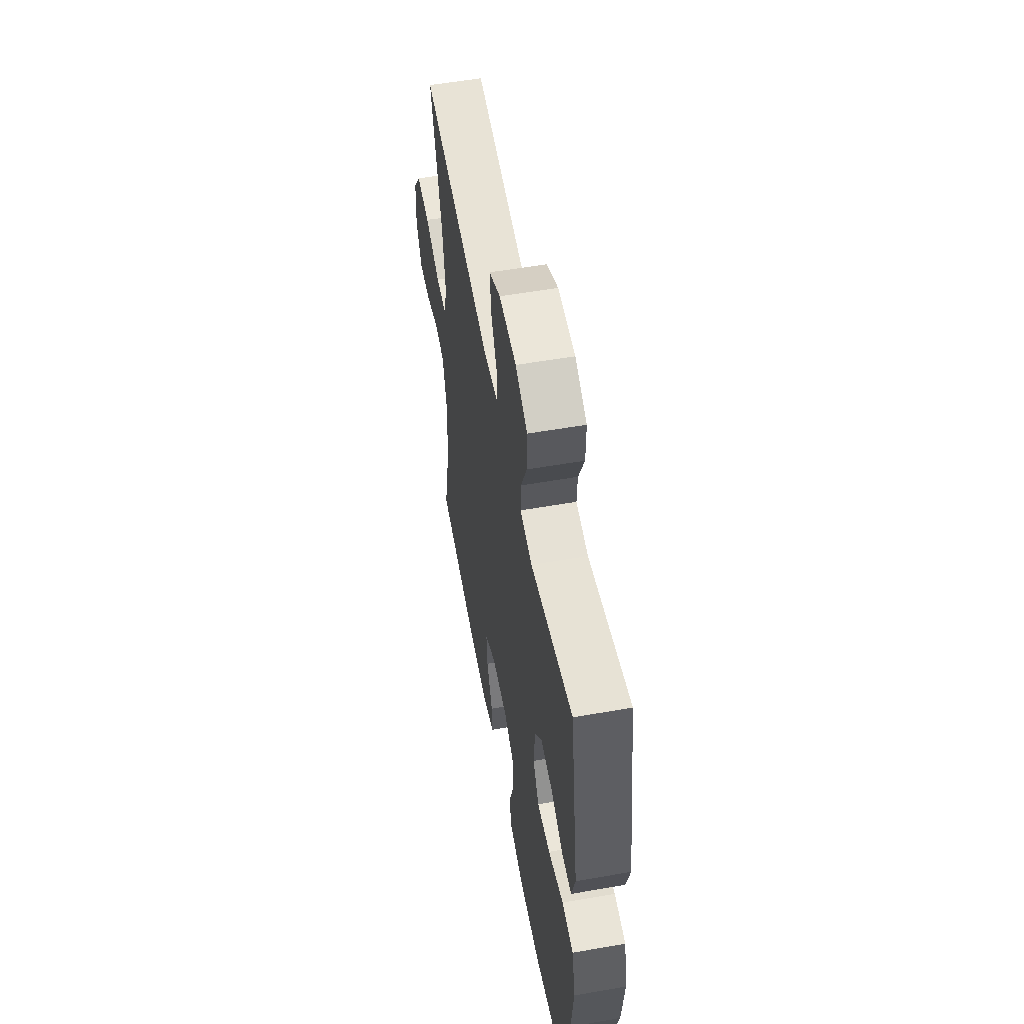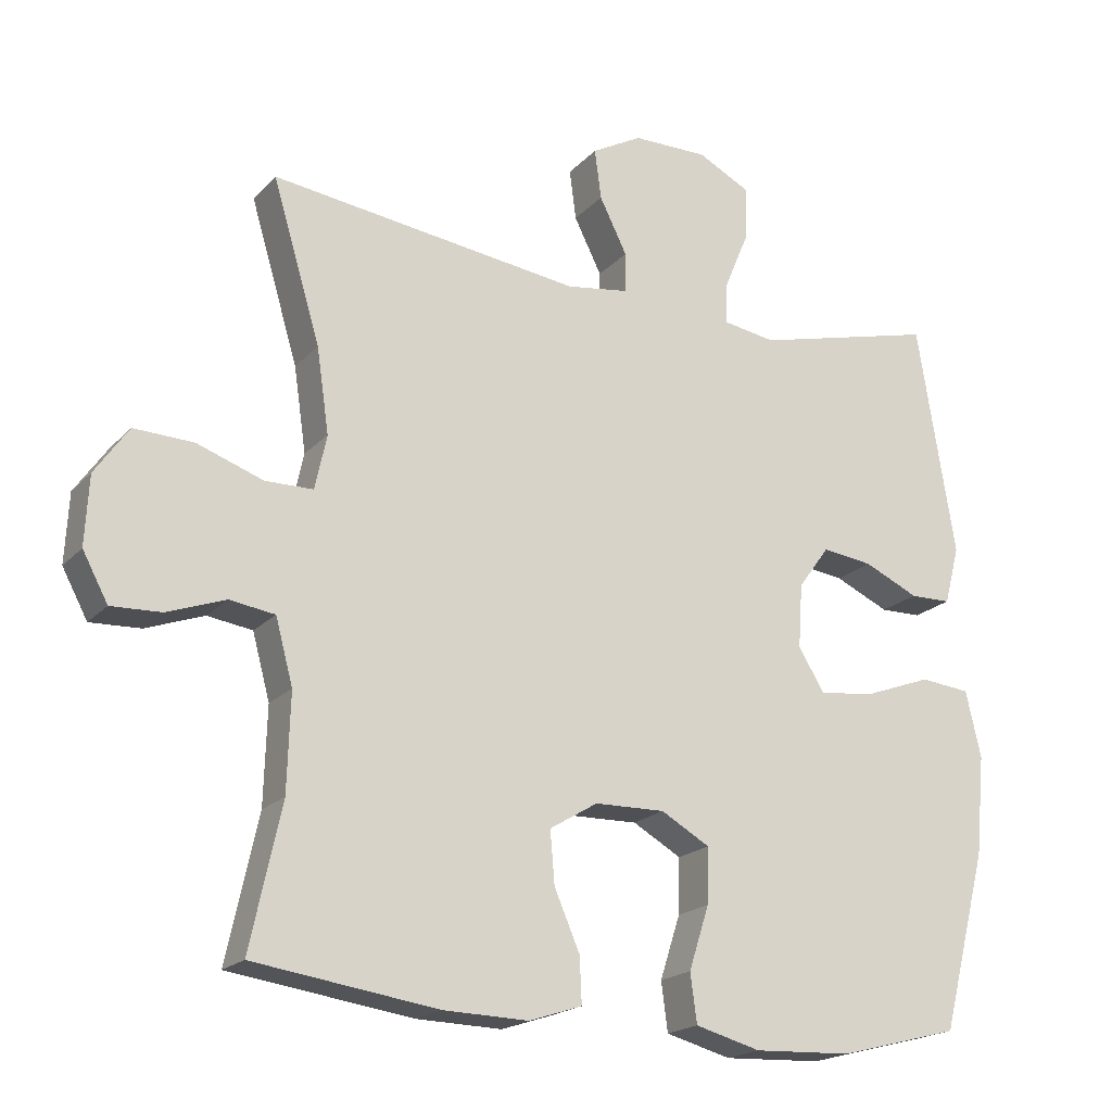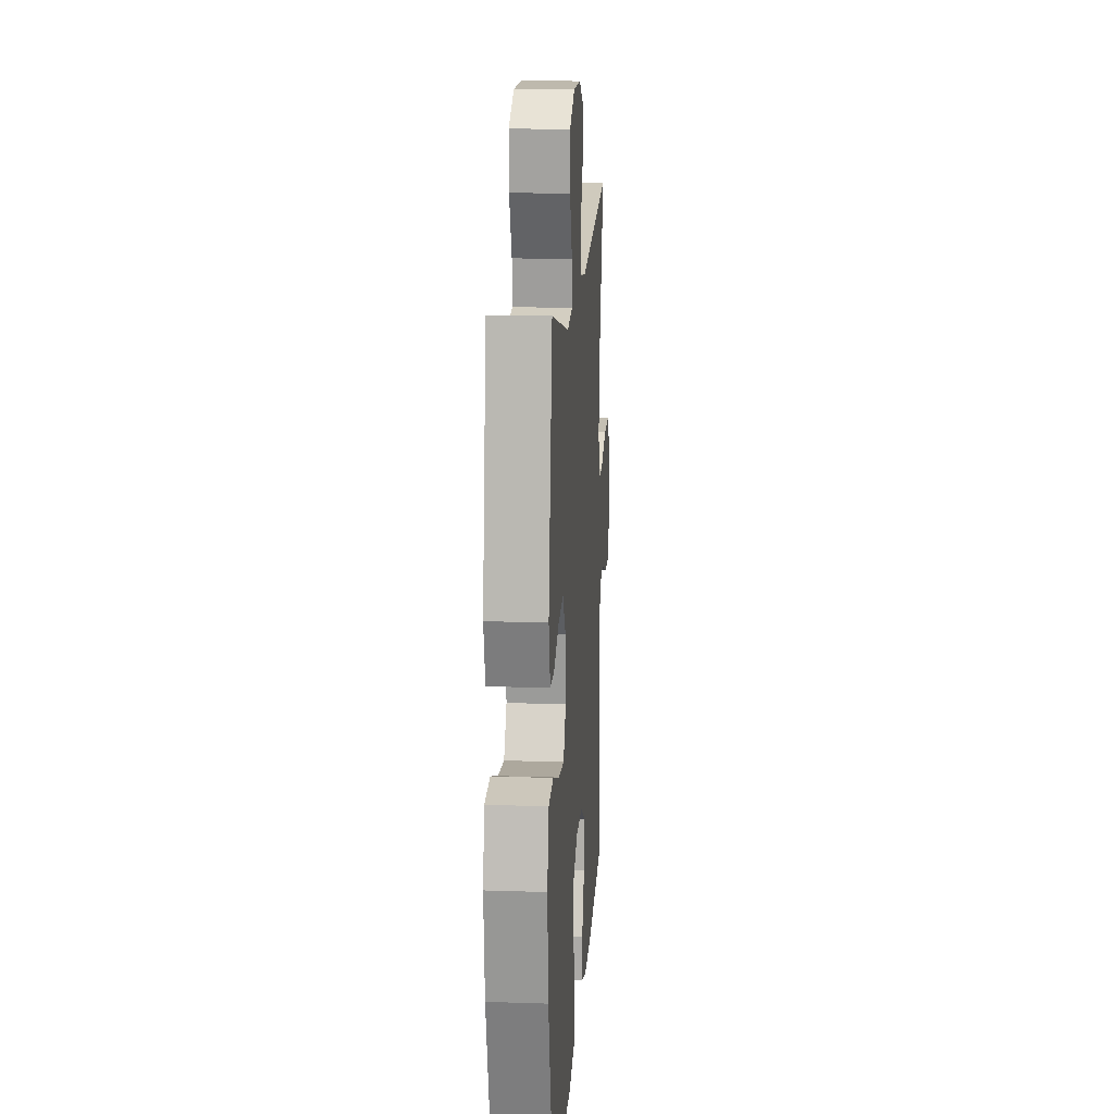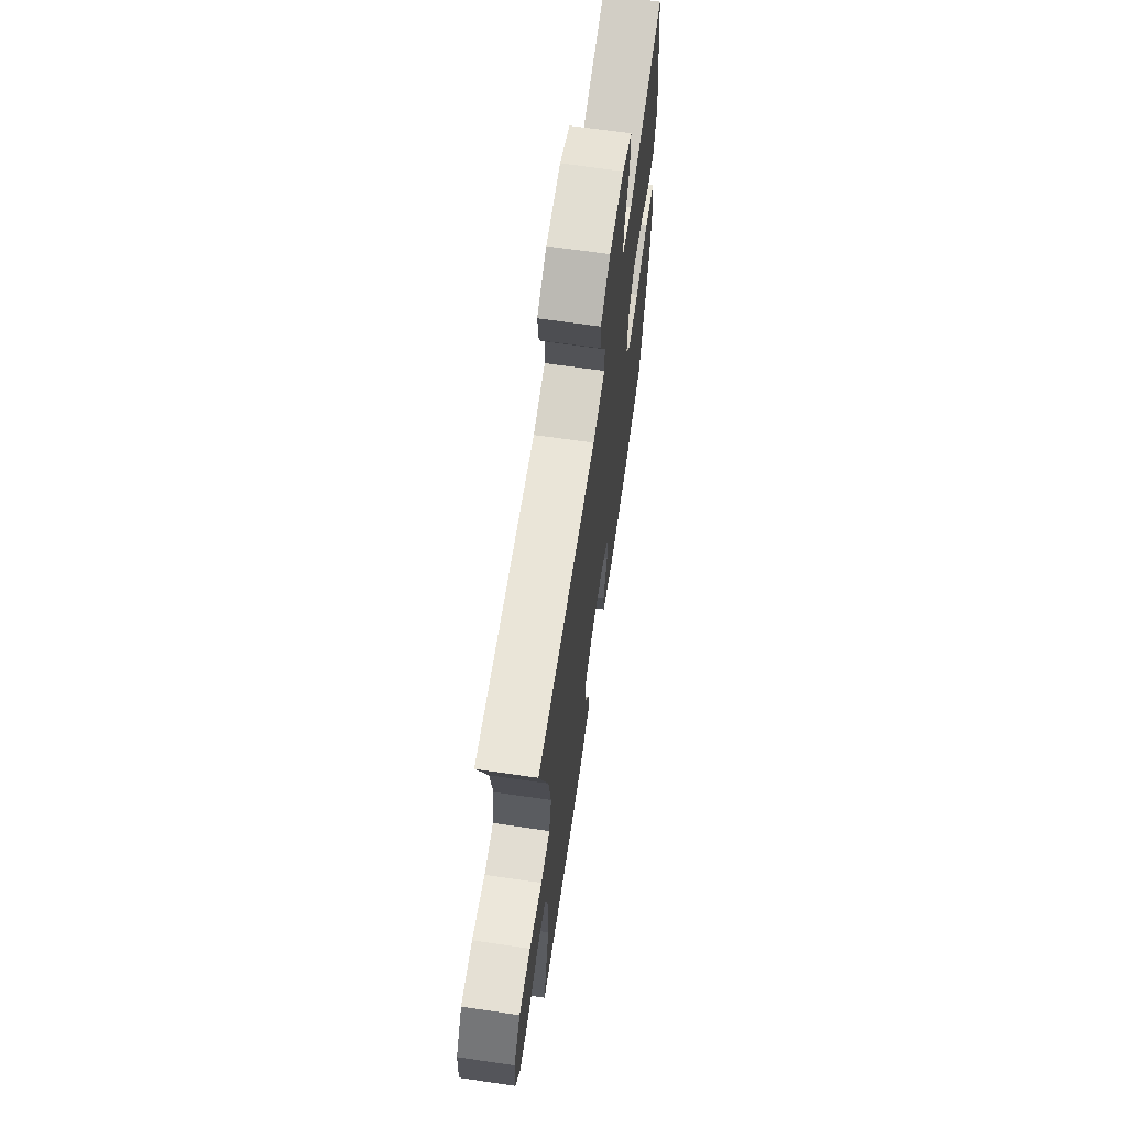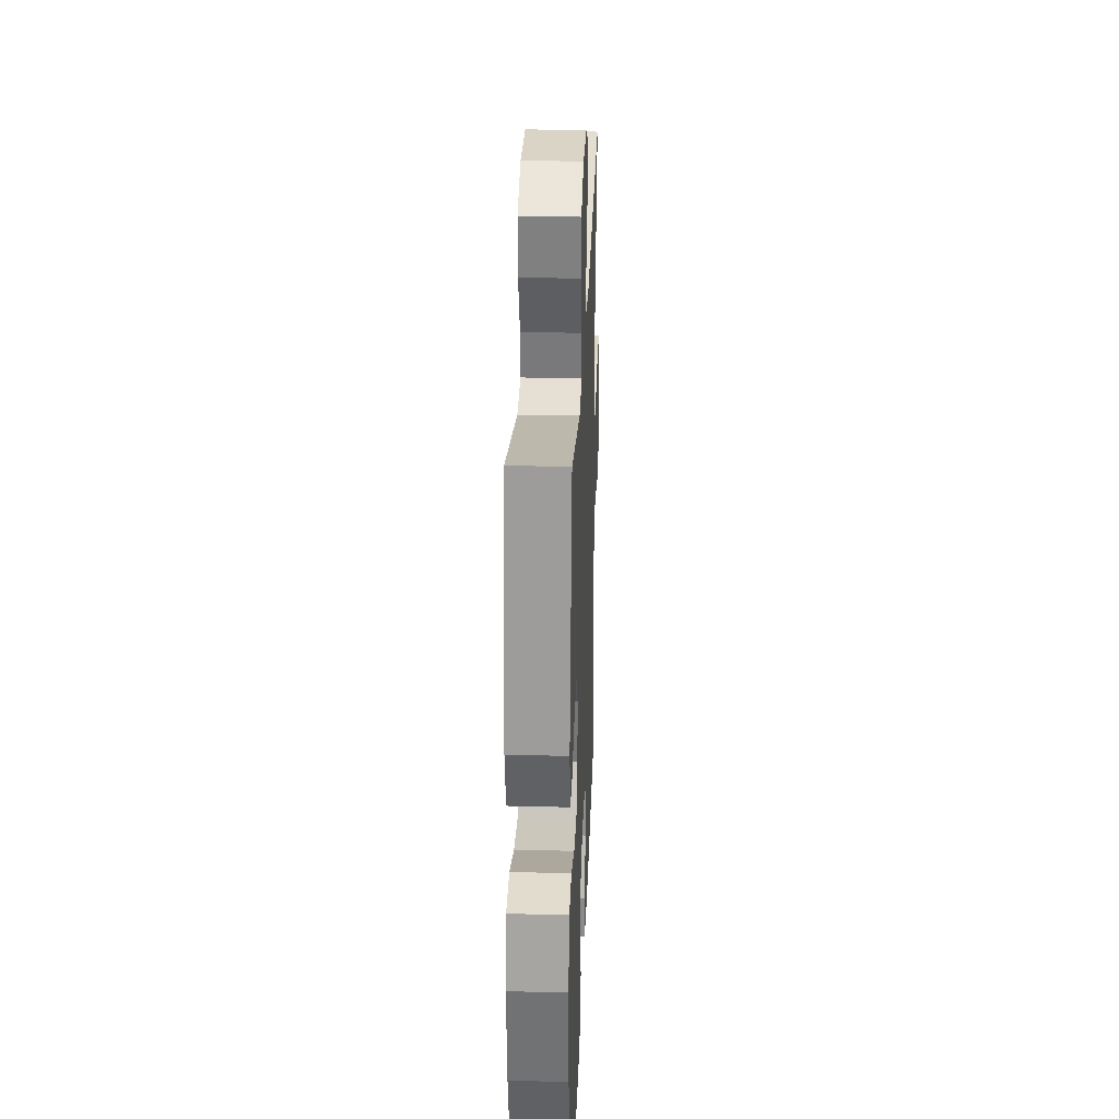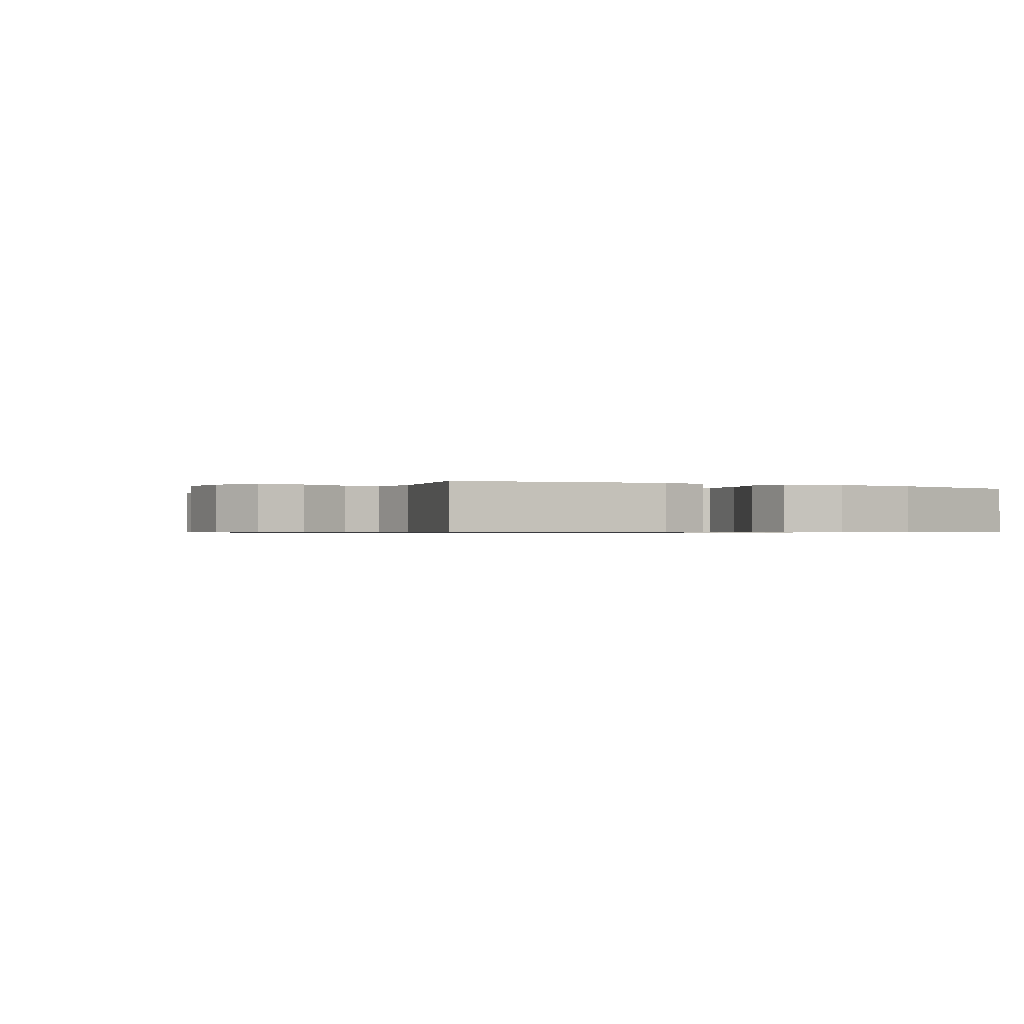
<metadata>
{"format":"obj","ext":"obj","renderer":"f3d","projection":"perspective","resolution":1024,"background":"white","views":[{"elev":55.9,"azim":79.6,"up":"+Z"},{"elev":-19.5,"azim":-29.1,"up":"+Z"},{"elev":15.9,"azim":94.0,"up":"+Z"},{"elev":67.4,"azim":-81.7,"up":"+Z"},{"elev":28.9,"azim":92.2,"up":"+Z"},{"elev":-0.6,"azim":60.3,"up":"+Y"}]}
</metadata>
<code>
v 0.5 0.07 0.5
v 0.552 0.07 0.18
v 0.531 0.07 0.1
v 0.474 0.07 0.099
v 0.399 0.07 0.133
v 0.329 0.07 0.142
v 0.286 0.07 0.083
v 0.28 0.07 -0.005
v 0.316 0.07 -0.064
v 0.394 0.07 -0.054
v 0.486 0.07 -0.02
v 0.555 0.07 -0.027
v 0.576 0.07 -0.118
v 0.563 0.07 -0.256
v 0.5 0.07 -0.5
v 0.333 0.07 -0.543
v 0.198 0.07 -0.549
v 0.108 0.07 -0.525
v 0.099 0.07 -0.458
v 0.127 0.07 -0.371
v 0.129 0.07 -0.295
v 0.062 0.07 -0.257
v -0.035 0.07 -0.259
v -0.101 0.07 -0.299
v -0.095 0.07 -0.371
v -0.06 0.07 -0.452
v -0.057 0.07 -0.515
v -0.13 0.07 -0.539
v -0.247 0.07 -0.536
v -0.5 0.07 -0.5
v -0.457 0.07 -0.303
v -0.453 0.07 -0.17
v -0.477 0.07 -0.081
v -0.539 0.07 -0.072
v -0.619 0.07 -0.101
v -0.688 0.07 -0.104
v -0.723 0.07 -0.039
v -0.718 0.07 0.056
v -0.672 0.07 0.122
v -0.59 0.07 0.119
v -0.499 0.07 0.087
v -0.433 0.07 0.088
v -0.417 0.07 0.163
v -0.434 0.07 0.279
v -0.5 0.07 0.5
v -0.072 0.07 0.445
v 0.015 0.07 0.458
v 0.015 0.07 0.513
v -0.023 0.07 0.589
v -0.032 0.07 0.658
v 0.037 0.07 0.696
v 0.141 0.07 0.697
v 0.213 0.07 0.66
v 0.212 0.07 0.587
v 0.178 0.07 0.506
v 0.175 0.07 0.448
v 0.248 0.07 0.436
v 0.5 0 0.5
v 0.552 0 0.18
v 0.531 0 0.1
v 0.474 0 0.099
v 0.399 0 0.133
v 0.329 0 0.142
v 0.286 0 0.083
v 0.28 0 -0.005
v 0.316 0 -0.064
v 0.394 0 -0.054
v 0.486 0 -0.02
v 0.555 0 -0.027
v 0.576 0 -0.118
v 0.563 0 -0.256
v 0.5 0 -0.5
v 0.333 0 -0.543
v 0.198 0 -0.549
v 0.108 0 -0.525
v 0.099 0 -0.458
v 0.127 0 -0.371
v 0.129 0 -0.295
v 0.062 0 -0.257
v -0.035 0 -0.259
v -0.101 0 -0.299
v -0.095 0 -0.371
v -0.06 0 -0.452
v -0.057 0 -0.515
v -0.13 0 -0.539
v -0.247 0 -0.536
v -0.5 0 -0.5
v -0.457 0 -0.303
v -0.453 0 -0.17
v -0.477 0 -0.081
v -0.539 0 -0.072
v -0.619 0 -0.101
v -0.688 0 -0.104
v -0.723 0 -0.039
v -0.718 0 0.056
v -0.672 0 0.122
v -0.59 0 0.119
v -0.499 0 0.087
v -0.433 0 0.088
v -0.417 0 0.163
v -0.434 0 0.279
v -0.5 0 0.5
v -0.072 0 0.445
v 0.015 0 0.458
v 0.015 0 0.513
v -0.023 0 0.589
v -0.032 0 0.658
v 0.037 0 0.696
v 0.141 0 0.697
v 0.213 0 0.66
v 0.212 0 0.587
v 0.178 0 0.506
v 0.175 0 0.448
v 0.248 0 0.436
f 53 54 55
f 52 53 55
f 51 52 55
f 50 51 55
f 49 50 55
f 48 49 55
f 47 48 55 56
f 46 47 56 57
f 44 45 46
f 43 44 46 57
f 39 40 41
f 38 39 41
f 37 38 41
f 36 37 41
f 35 36 41
f 34 35 41
f 33 34 41 42
f 32 33 42
f 43 57 1
f 42 43 1
f 32 42 1
f 31 32 1
f 29 30 31
f 28 29 31
f 27 28 31
f 26 27 31
f 25 26 31
f 18 19 20
f 17 18 20
f 16 17 20
f 15 16 20
f 14 15 20
f 13 14 20
f 12 13 20
f 11 12 20
f 10 11 20
f 9 10 20 21
f 8 9 21 22
f 3 4 5
f 2 3 5
f 1 2 5
f 1 5 6
f 31 1 6 7
f 24 25 31
f 31 7 8
f 24 31 8
f 23 24 8
f 8 22 23
f 112 111 110
f 112 110 109
f 112 109 108
f 112 108 107
f 112 107 106
f 112 106 105
f 113 112 105 104
f 114 113 104 103
f 103 102 101
f 114 103 101 100
f 98 97 96
f 98 96 95
f 98 95 94
f 98 94 93
f 98 93 92
f 98 92 91
f 99 98 91 90
f 99 90 89
f 58 114 100
f 58 100 99
f 58 99 89
f 58 89 88
f 88 87 86
f 88 86 85
f 88 85 84
f 88 84 83
f 88 83 82
f 77 76 75
f 77 75 74
f 77 74 73
f 77 73 72
f 77 72 71
f 77 71 70
f 77 70 69
f 77 69 68
f 77 68 67
f 78 77 67 66
f 79 78 66 65
f 62 61 60
f 62 60 59
f 62 59 58
f 63 62 58
f 64 63 58 88
f 88 82 81
f 65 64 88
f 65 88 81
f 65 81 80
f 80 79 65
f 1 58 59 2
f 2 59 60 3
f 3 60 61 4
f 4 61 62 5
f 5 62 63 6
f 6 63 64 7
f 7 64 65 8
f 8 65 66 9
f 9 66 67 10
f 10 67 68 11
f 11 68 69 12
f 12 69 70 13
f 13 70 71 14
f 14 71 72 15
f 15 72 73 16
f 16 73 74 17
f 17 74 75 18
f 18 75 76 19
f 19 76 77 20
f 20 77 78 21
f 21 78 79 22
f 22 79 80 23
f 23 80 81 24
f 24 81 82 25
f 25 82 83 26
f 26 83 84 27
f 27 84 85 28
f 28 85 86 29
f 29 86 87 30
f 30 87 88 31
f 31 88 89 32
f 32 89 90 33
f 33 90 91 34
f 34 91 92 35
f 35 92 93 36
f 36 93 94 37
f 37 94 95 38
f 38 95 96 39
f 39 96 97 40
f 40 97 98 41
f 41 98 99 42
f 42 99 100 43
f 43 100 101 44
f 44 101 102 45
f 45 102 103 46
f 46 103 104 47
f 47 104 105 48
f 48 105 106 49
f 49 106 107 50
f 50 107 108 51
f 51 108 109 52
f 52 109 110 53
f 53 110 111 54
f 54 111 112 55
f 55 112 113 56
f 56 113 114 57
f 57 114 58 1

</code>
